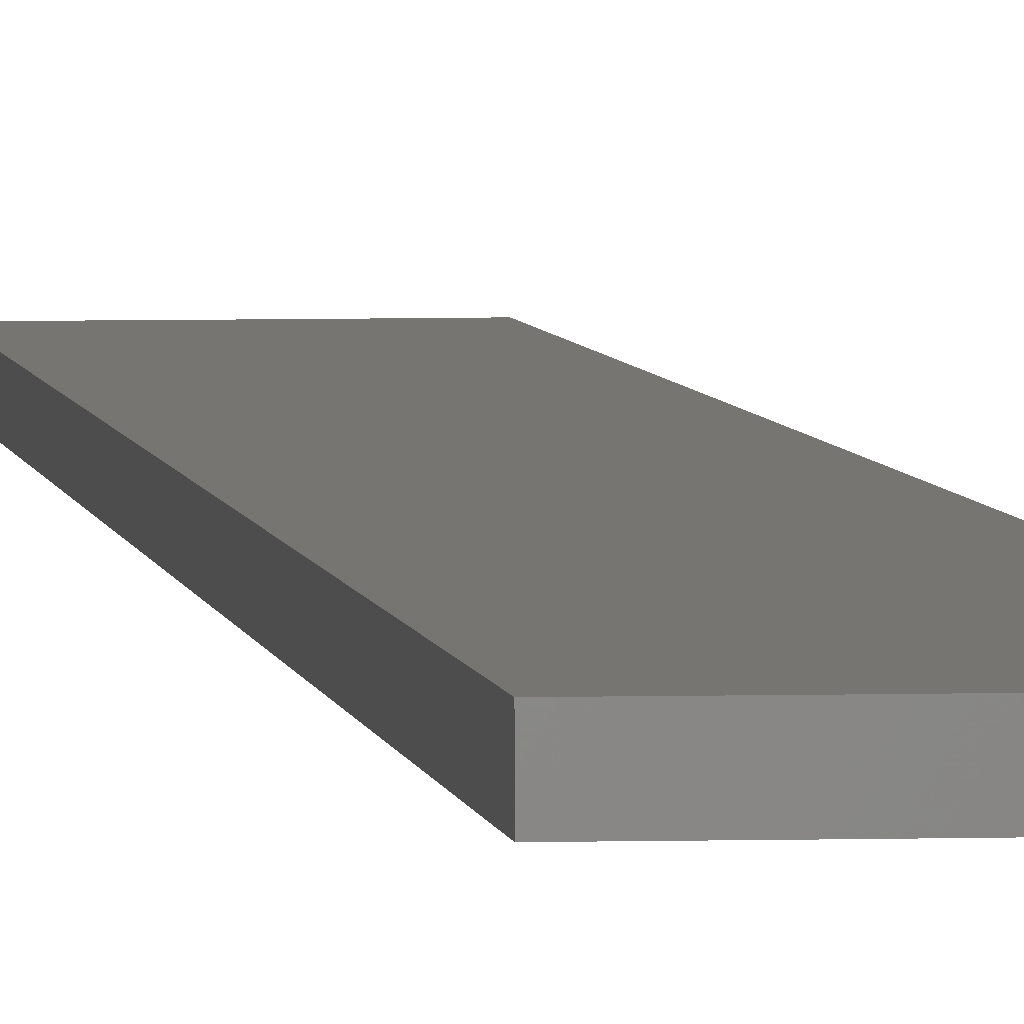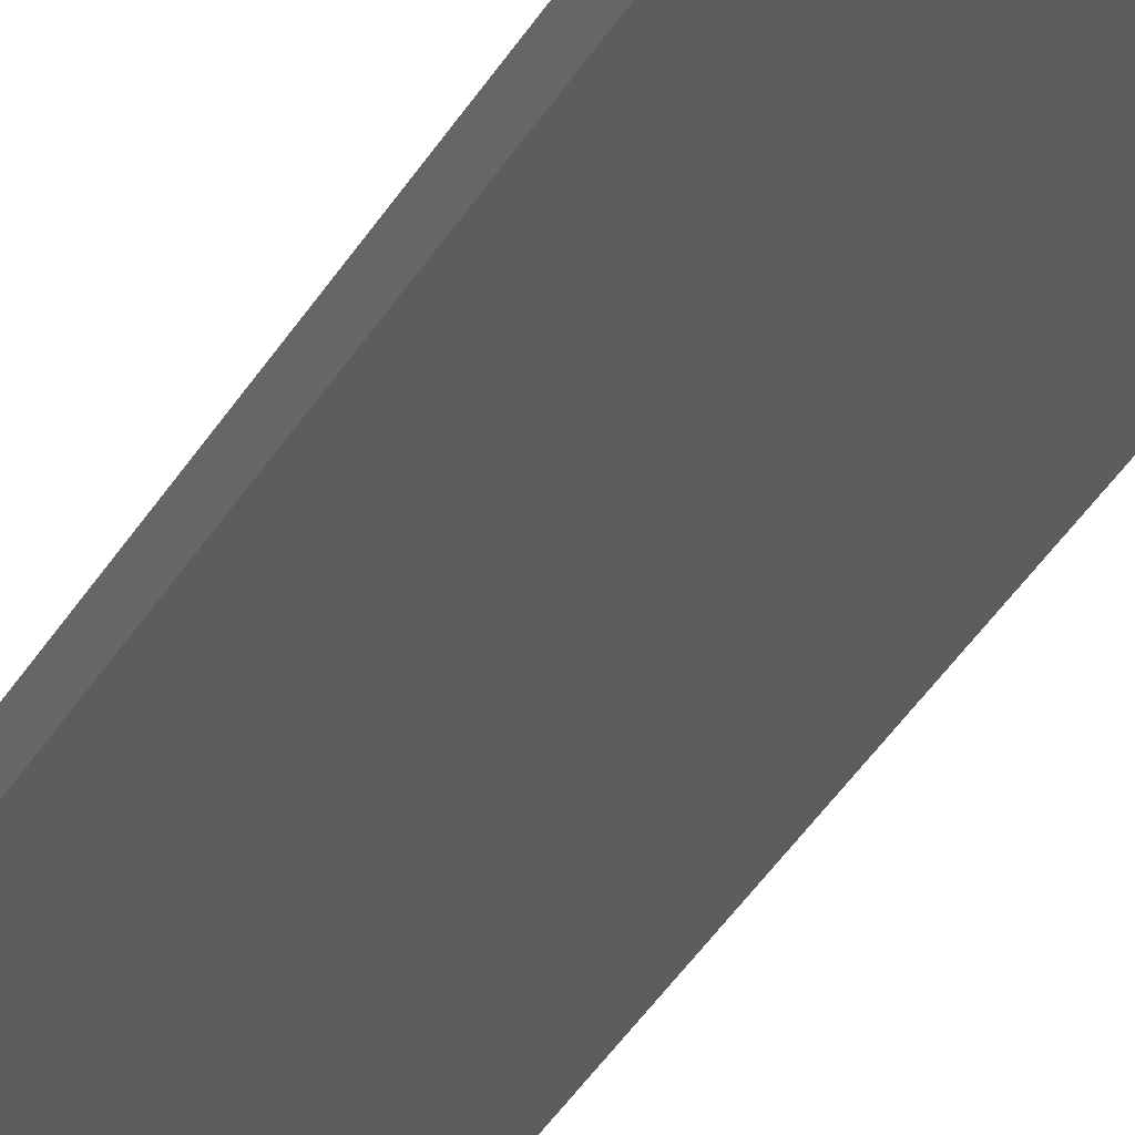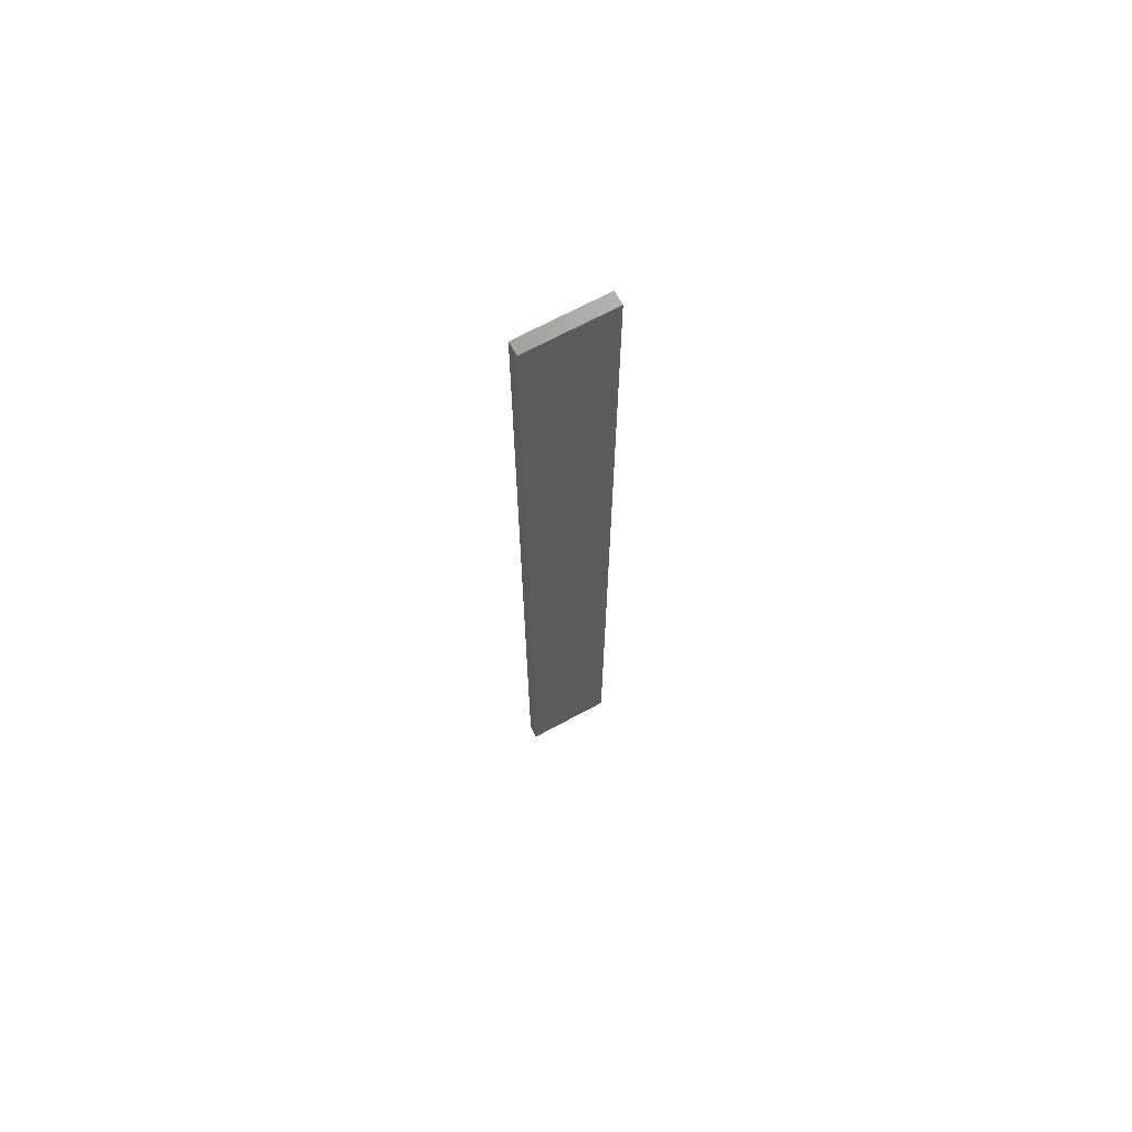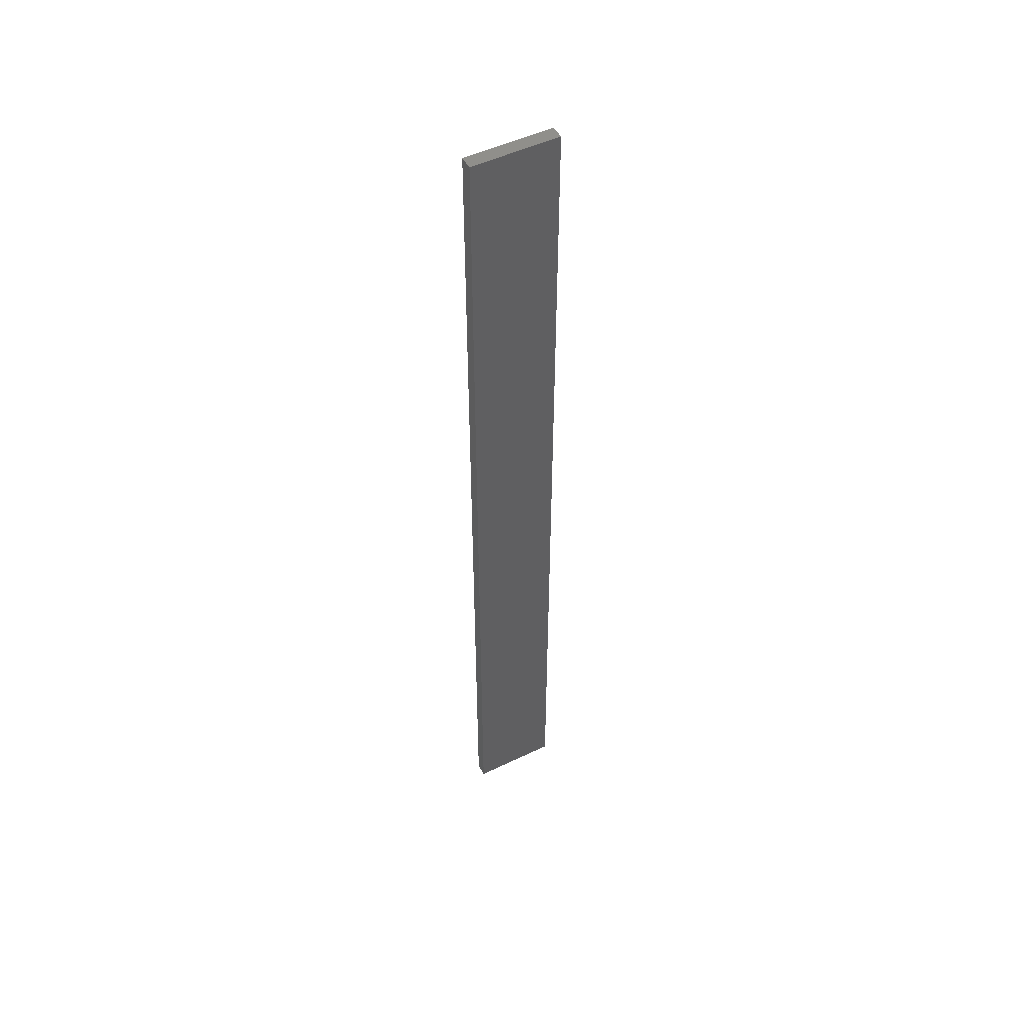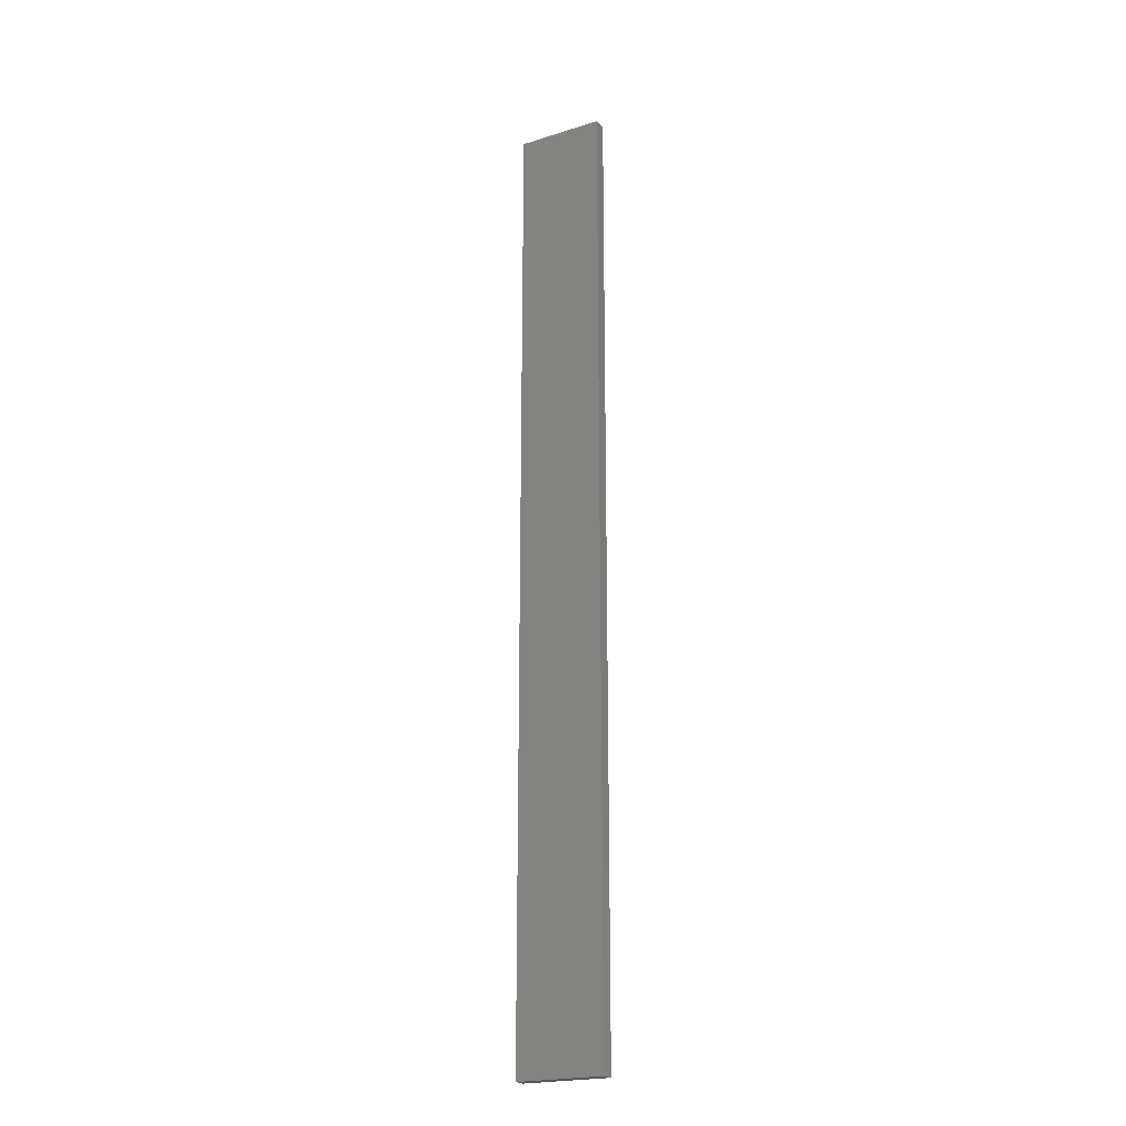
<metadata>
{"format":"stl","ext":"stl","renderer":"f3d","projection":"perspective","resolution":1024,"background":"white","views":[{"elev":2.8,"azim":174.8,"up":"+Y"},{"elev":-30.9,"azim":-23.1,"up":"+Y"},{"elev":68.6,"azim":151.3,"up":"+Z"},{"elev":50.3,"azim":152.1,"up":"+Z"},{"elev":-21.7,"azim":28.6,"up":"+Z"}]}
</metadata>
<code>
# stl→obj: 16 verts, 28 faces
v 0.1897 -4.301 255.8
v 0.08141 -4.3 255.8
v 0.08141 -4.3 252.3
v 0.1897 -4.301 252.3
v 0.2981 -4.301 255.8
v 0.2981 -4.301 252.3
v 0.4064 -4.301 255.8
v 0.4064 -4.301 252.3
v 0.4065 -4.251 255.8
v 0.4065 -4.251 252.3
v 0.08169 -4.25 252.3
v 0.19 -4.251 255.8
v 0.19 -4.251 252.3
v 0.08169 -4.25 255.8
v 0.2982 -4.251 255.8
v 0.2982 -4.251 252.3
f 1 2 3
f 1 3 4
f 5 4 6
f 5 1 4
f 7 6 8
f 7 5 6
f 9 7 8
f 9 8 10
f 11 12 13
f 14 12 11
f 13 15 16
f 12 15 13
f 16 9 10
f 15 9 16
f 2 14 11
f 2 11 3
f 9 15 7
f 15 5 7
f 15 12 5
f 12 1 5
f 12 14 1
f 14 2 1
f 16 10 8
f 6 16 8
f 13 16 6
f 4 13 6
f 3 11 13
f 3 13 4

</code>
